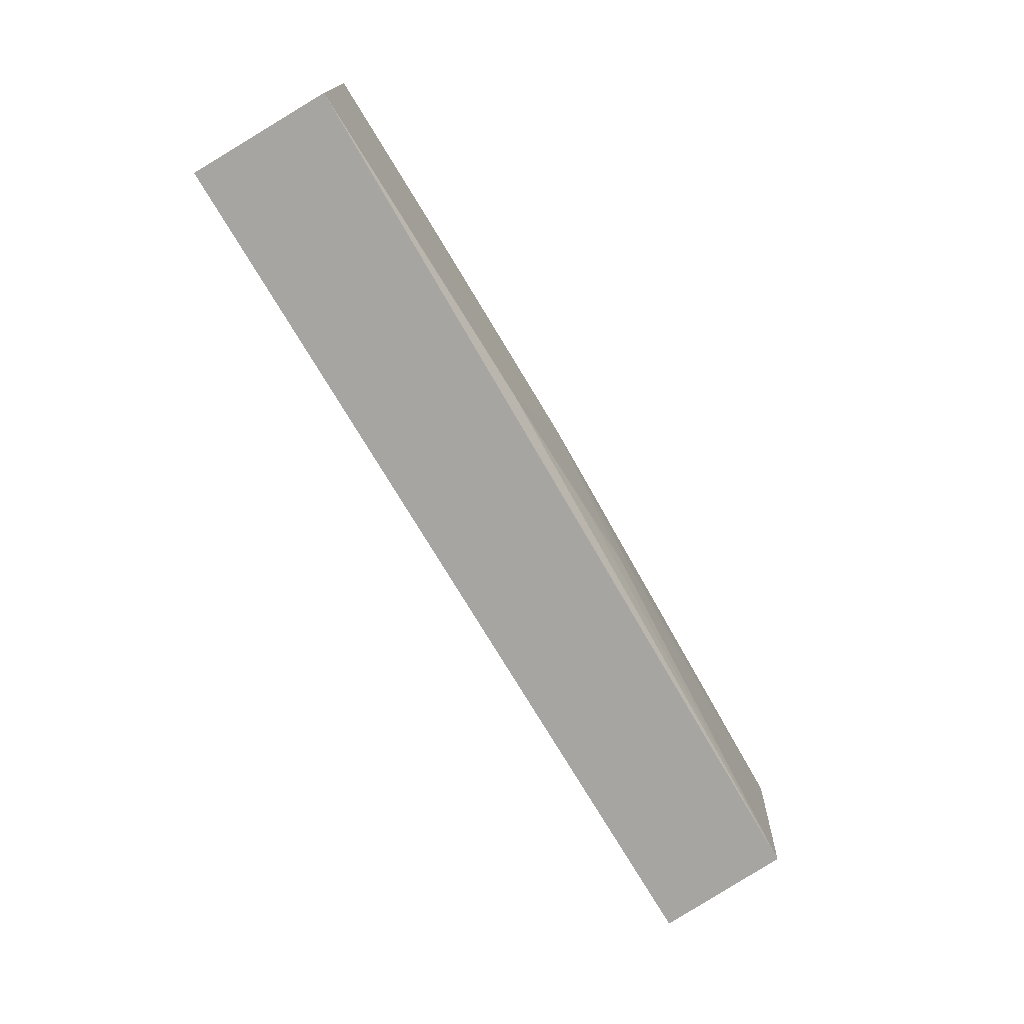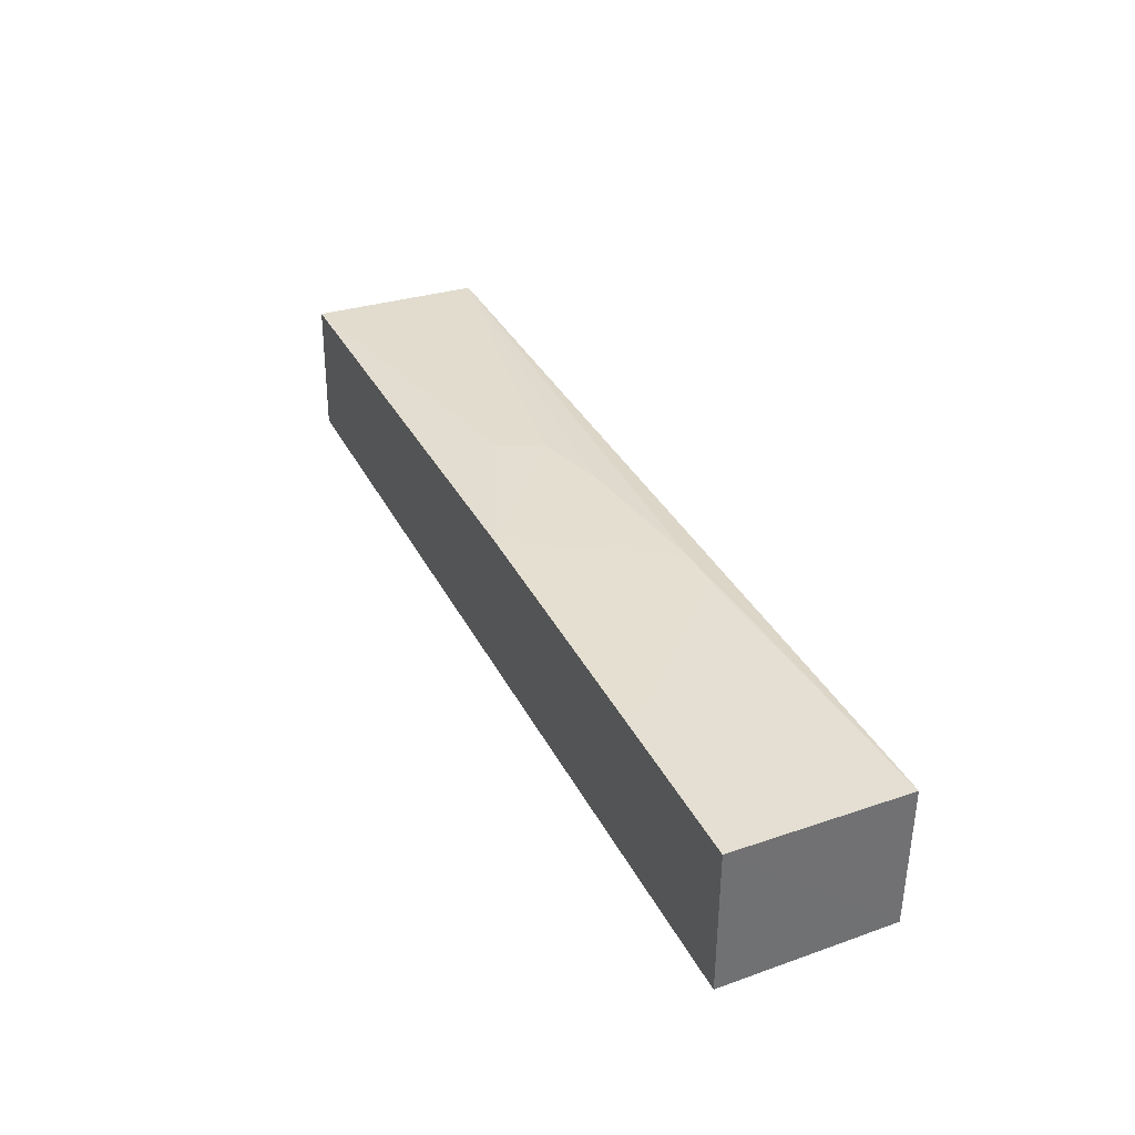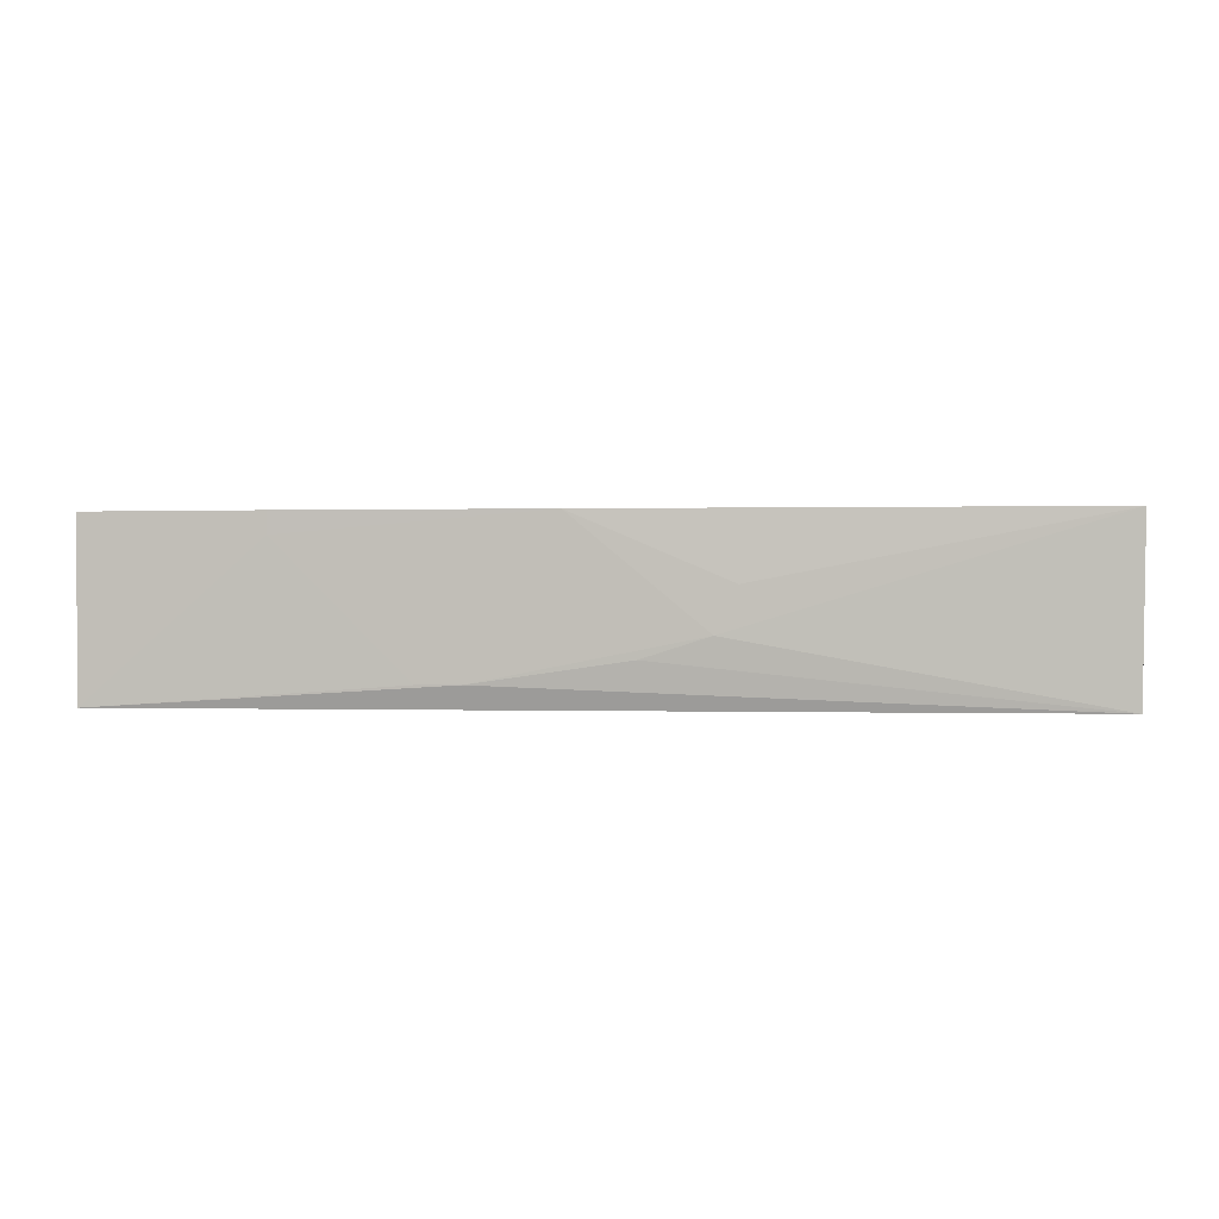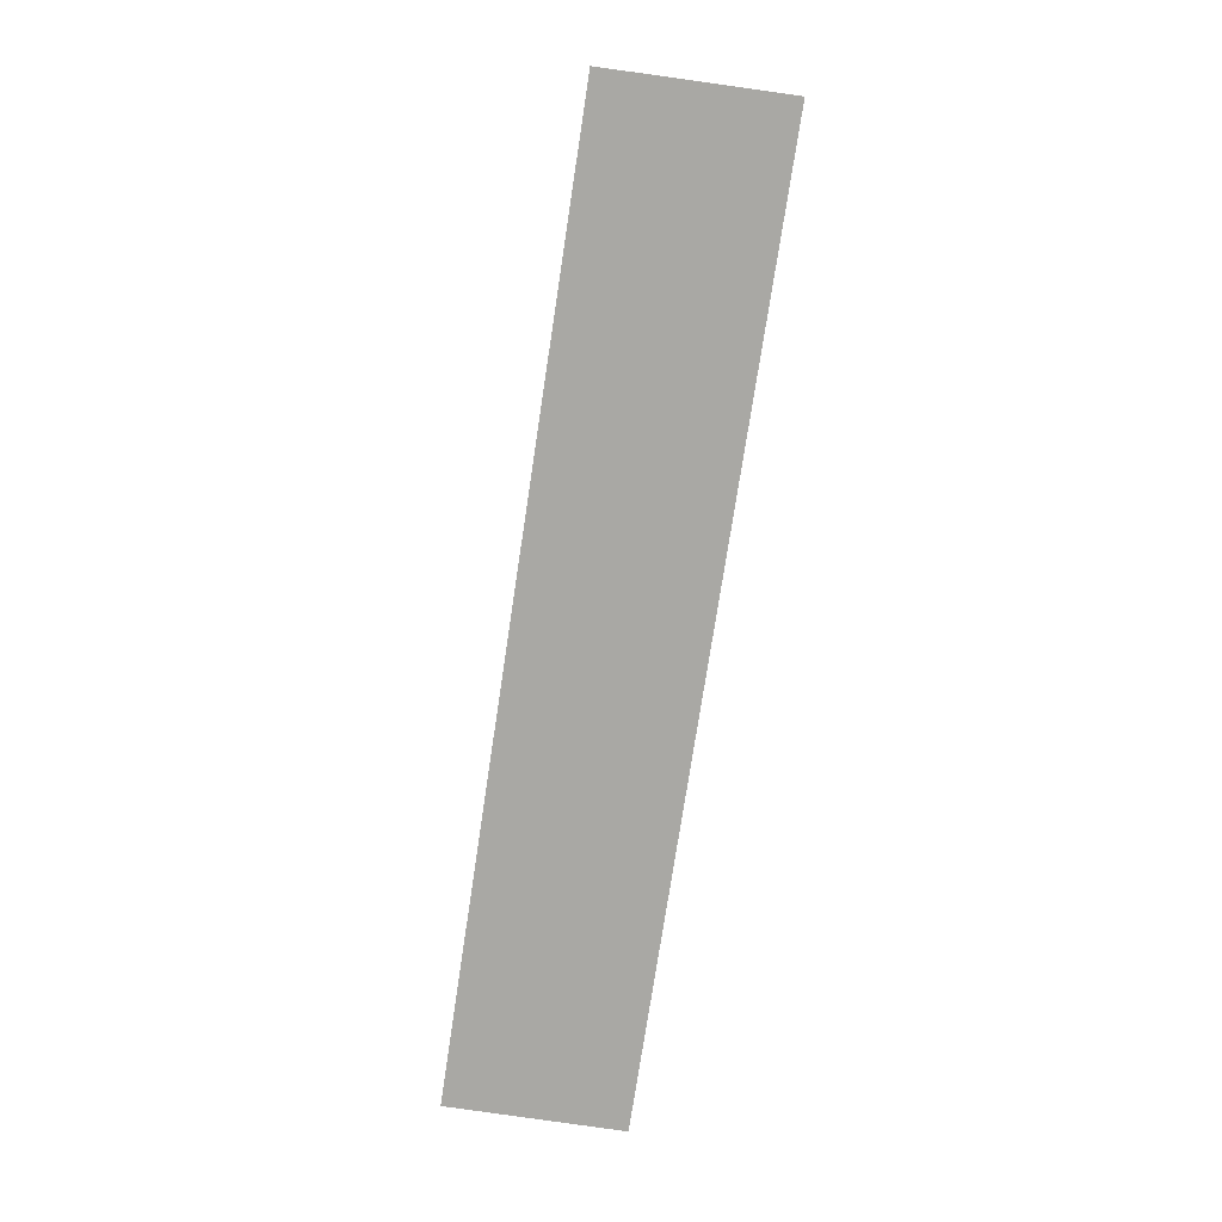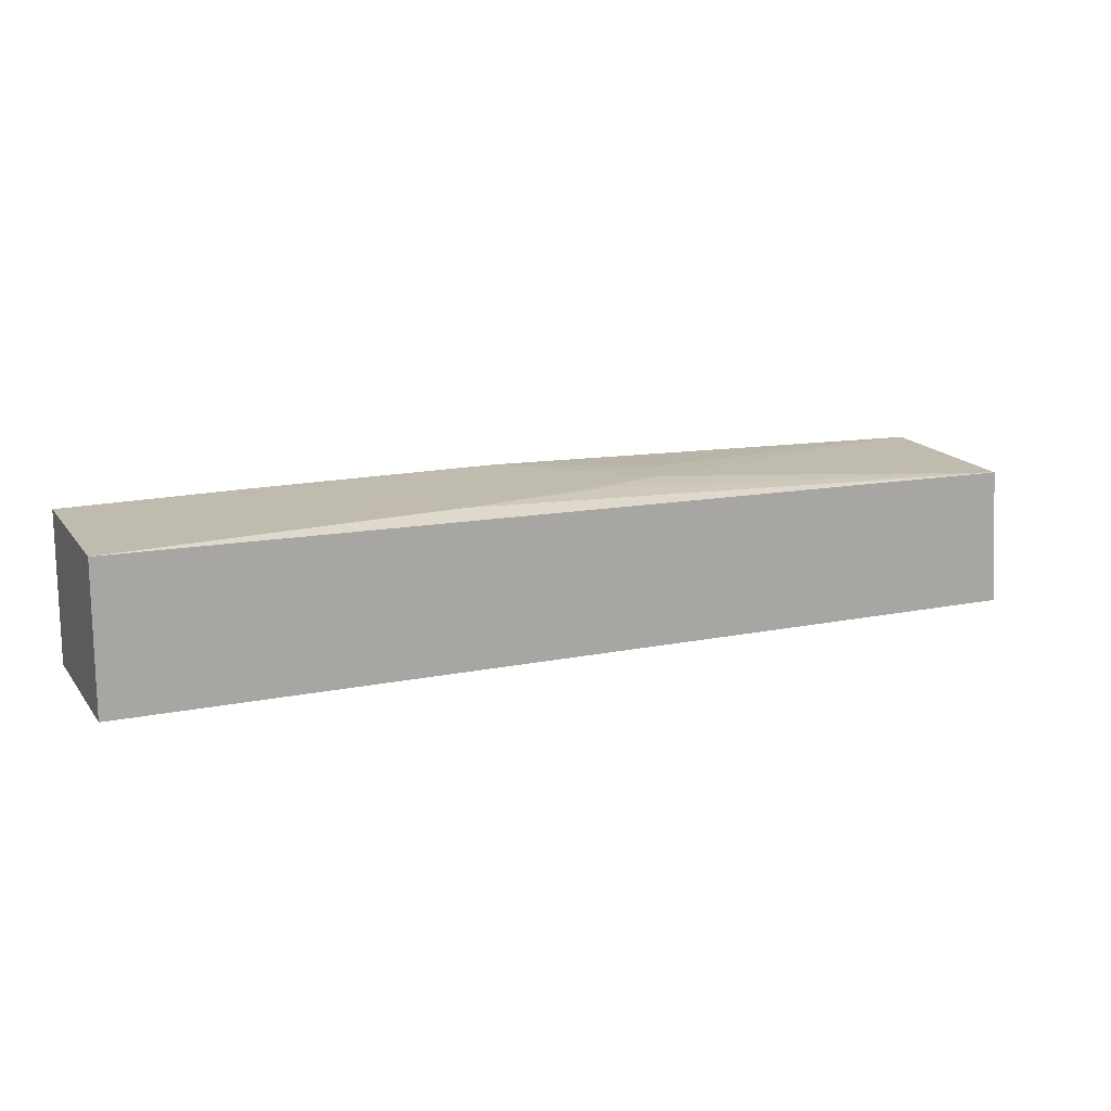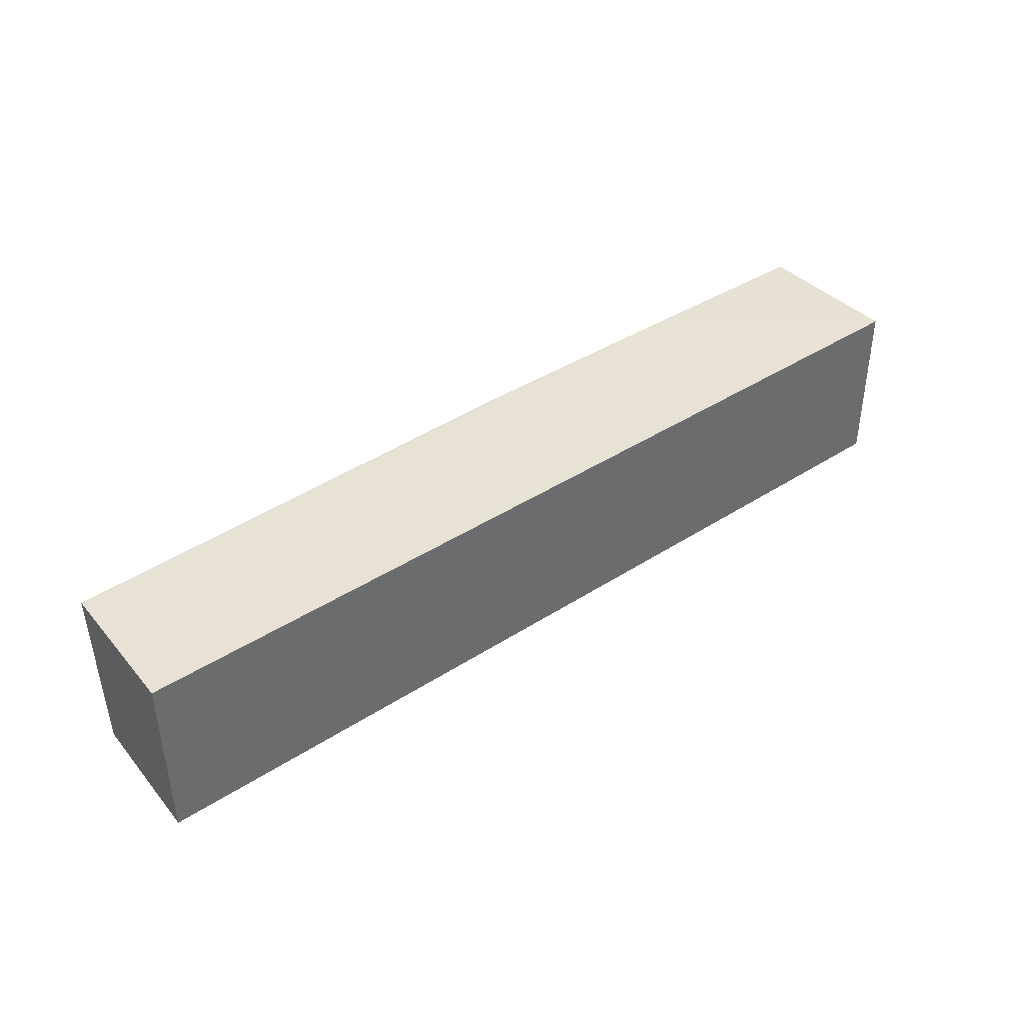
<metadata>
{"format":"obj","ext":"obj","renderer":"f3d","projection":"perspective","resolution":1024,"background":"white","views":[{"elev":-73.8,"azim":120.6,"up":"+Z"},{"elev":36.5,"azim":65.3,"up":"+Y"},{"elev":0.4,"azim":-172.6,"up":"+Z"},{"elev":-74.9,"azim":-98.6,"up":"+Y"},{"elev":14.8,"azim":156.1,"up":"+Y"},{"elev":39.7,"azim":-38.9,"up":"+Z"}]}
</metadata>
<code>
v 0.04342 0.02818 0.1419
v 0.04343 -0.0001706 0.1419
v 0.04341 0.02761 0.109
v -0.1312 0.02584 0.1092
v -0.1332 -0.0001754 0.1419
v 0.04343 -0.0001706 0.109
v -0.06362 0.02861 0.1214
v -0.1317 0.02689 0.142
v -0.1328 -0.0001842 0.109
v 0.01046 0.02854 0.1379
v -0.02241 0.02833 0.1132
v 0.01046 0.0286 0.142
v -0.05117 0.02845 0.1174
v -0.0143 0.02827 0.1132
v -0.03888 0.02894 0.142
v -0.06764 0.02862 0.1297
f 6 1 2
f 6 3 1
f 8 5 2
f 8 7 4
f 9 4 3
f 9 3 6
f 9 8 4
f 9 5 8
f 9 6 2
f 9 2 5
f 10 1 3
f 11 3 4
f 12 8 2
f 12 2 1
f 12 1 10
f 13 11 4
f 13 4 7
f 13 7 11
f 14 11 10
f 14 10 3
f 14 3 11
f 15 8 12
f 15 11 7
f 15 12 10
f 15 10 11
f 16 15 7
f 16 7 8
f 16 8 15

</code>
